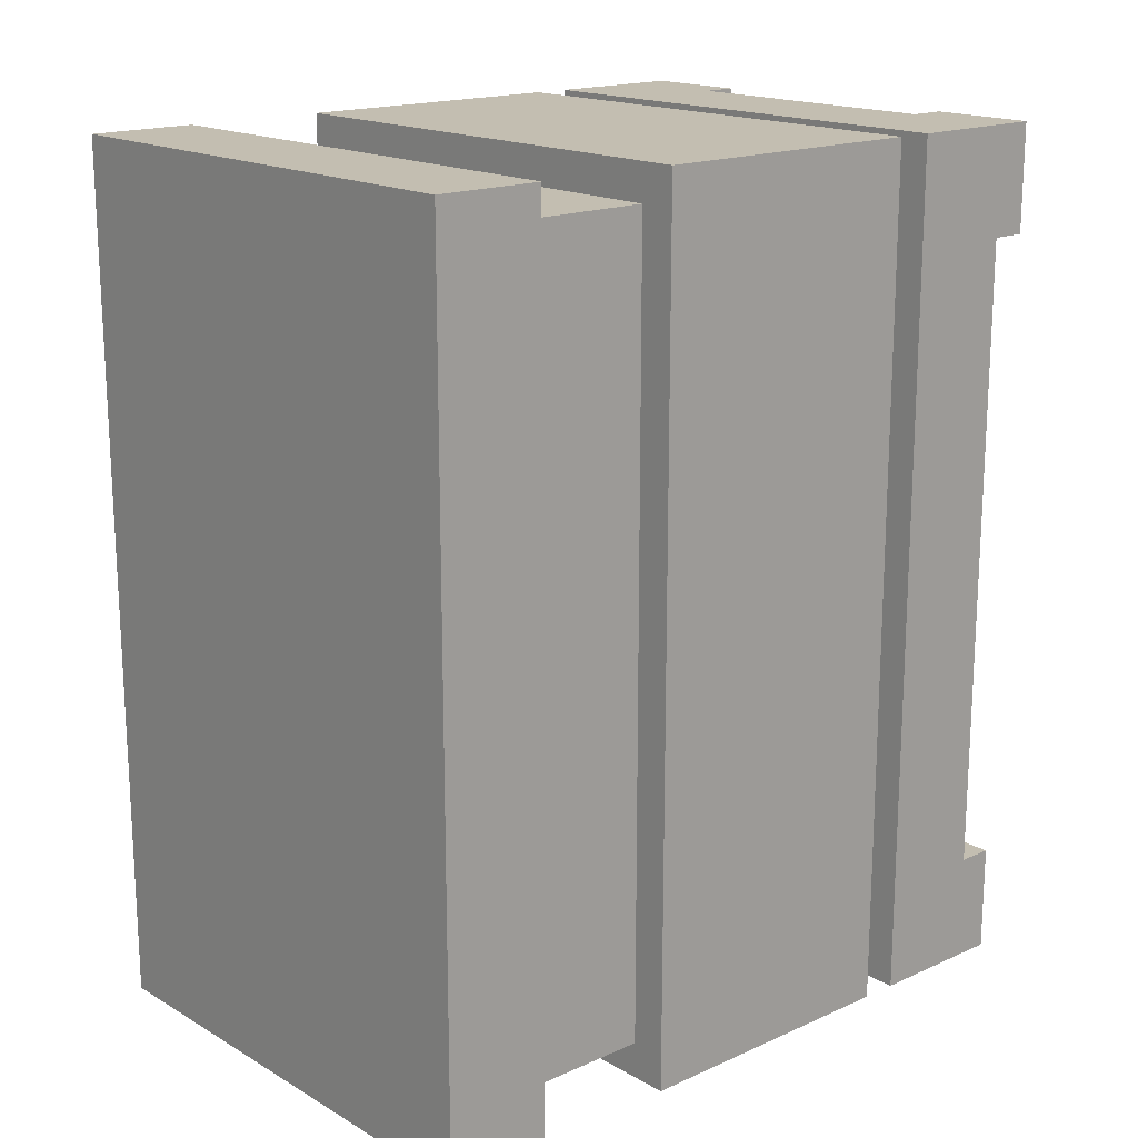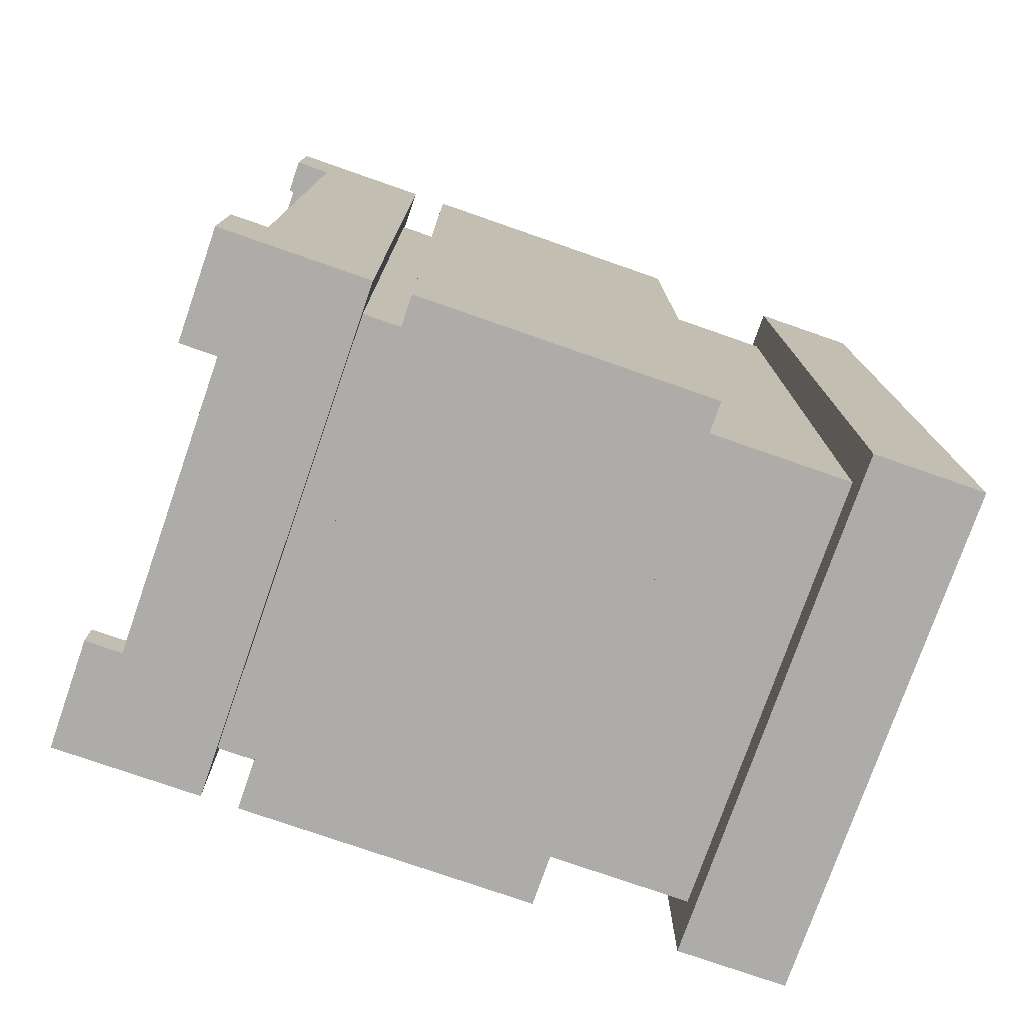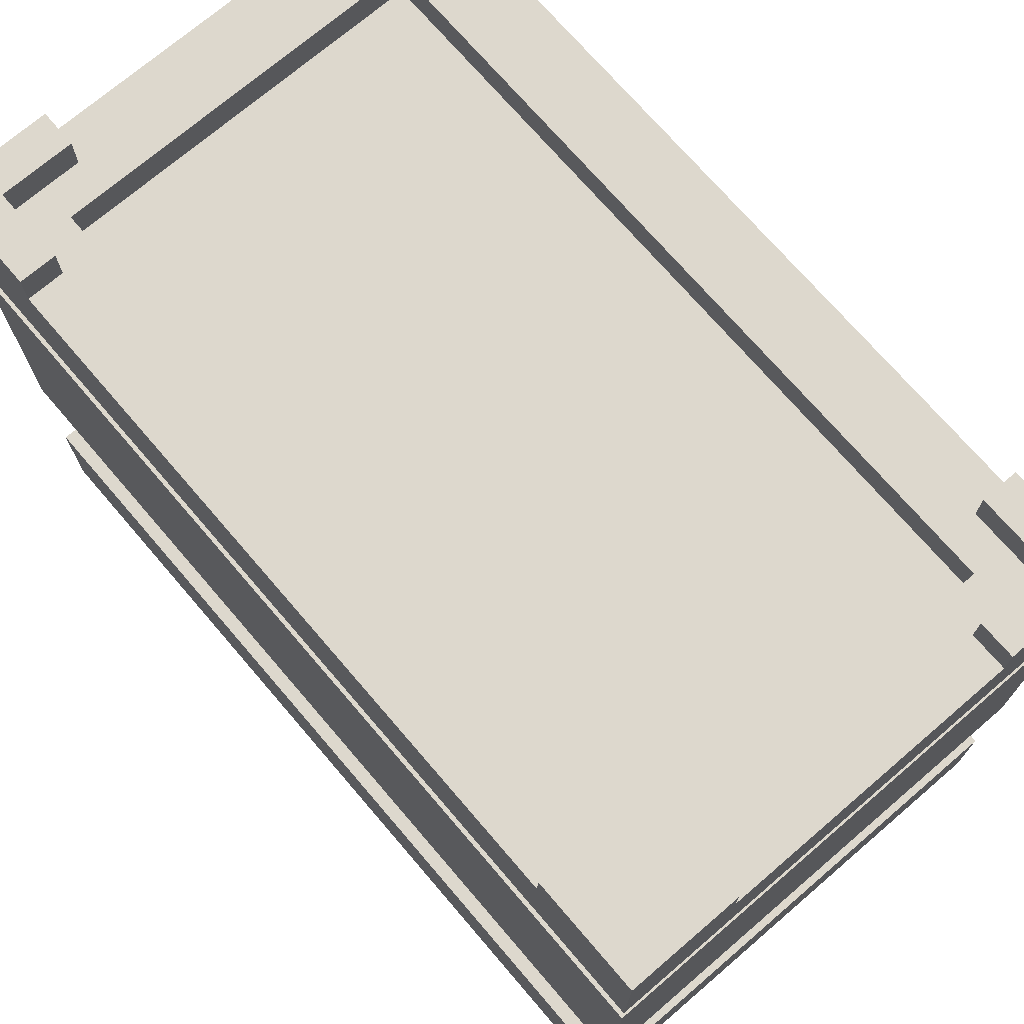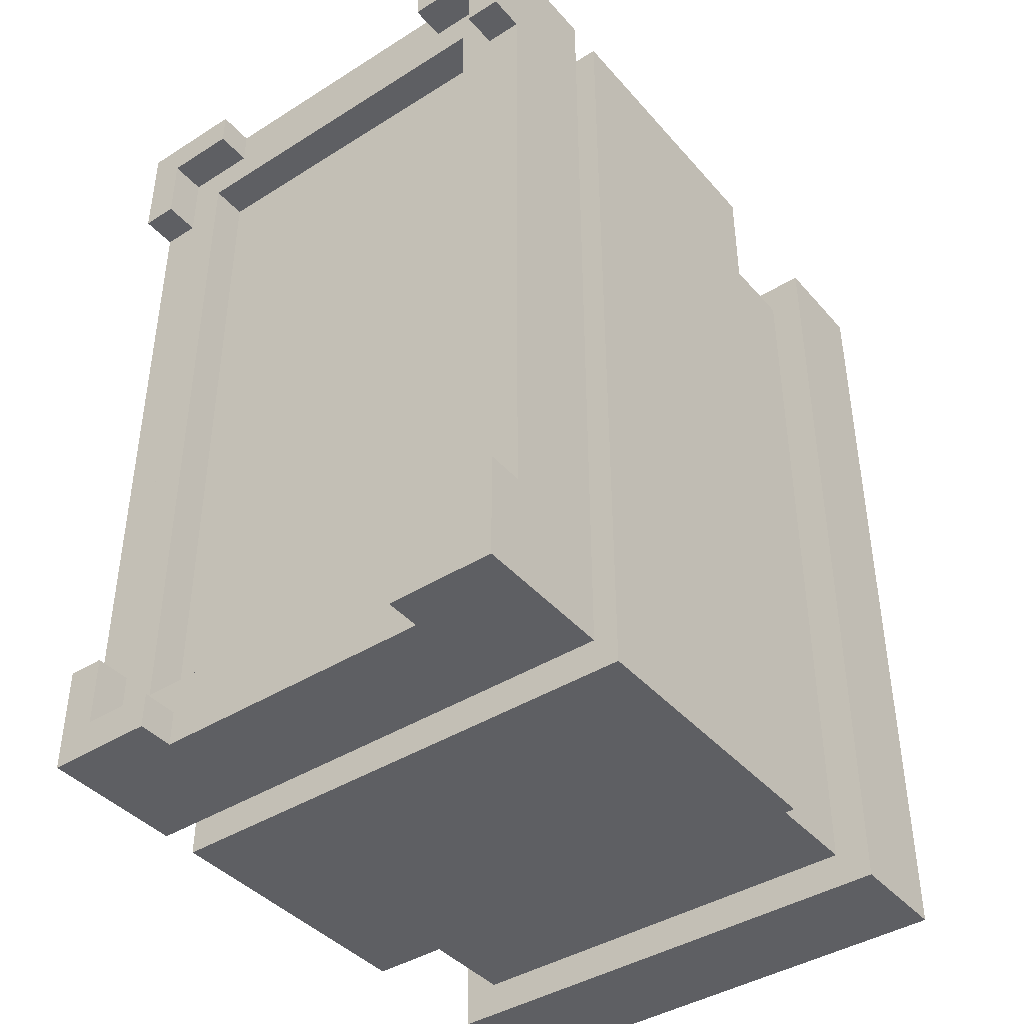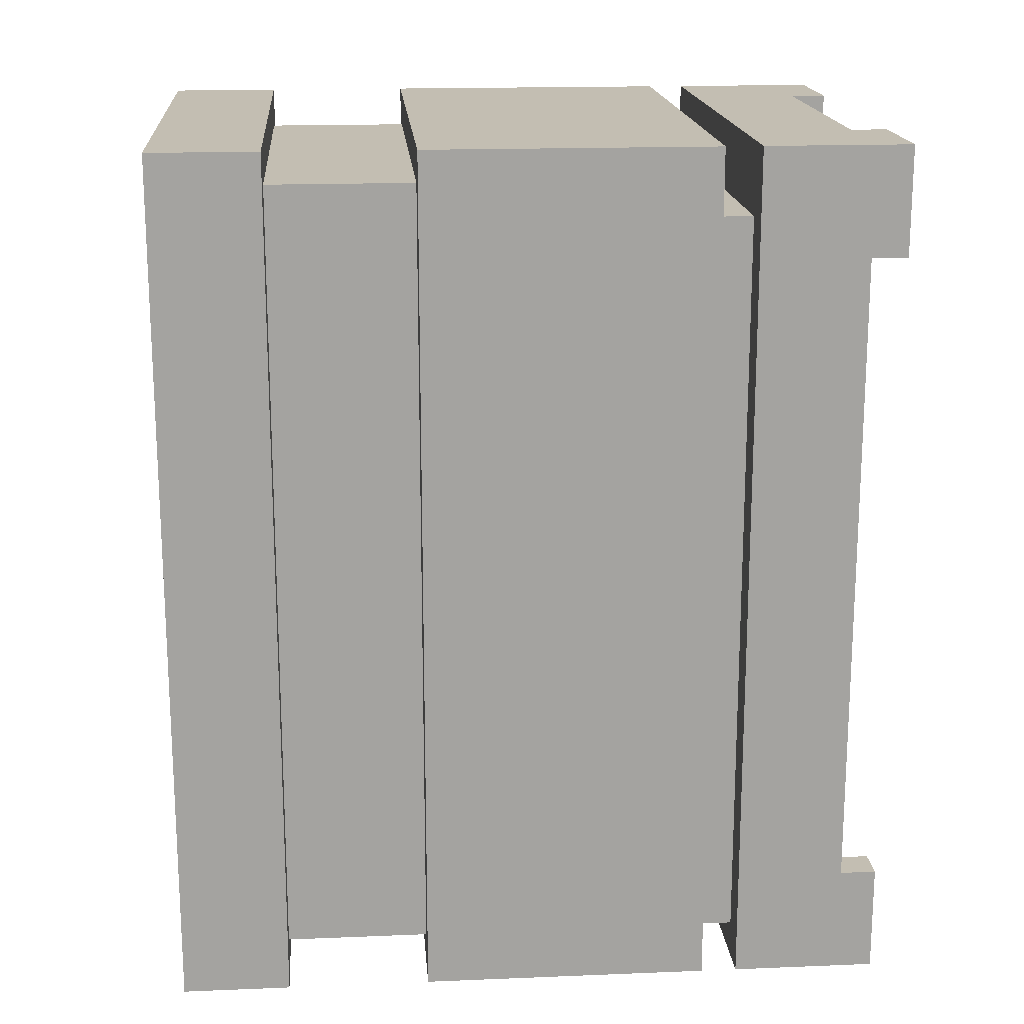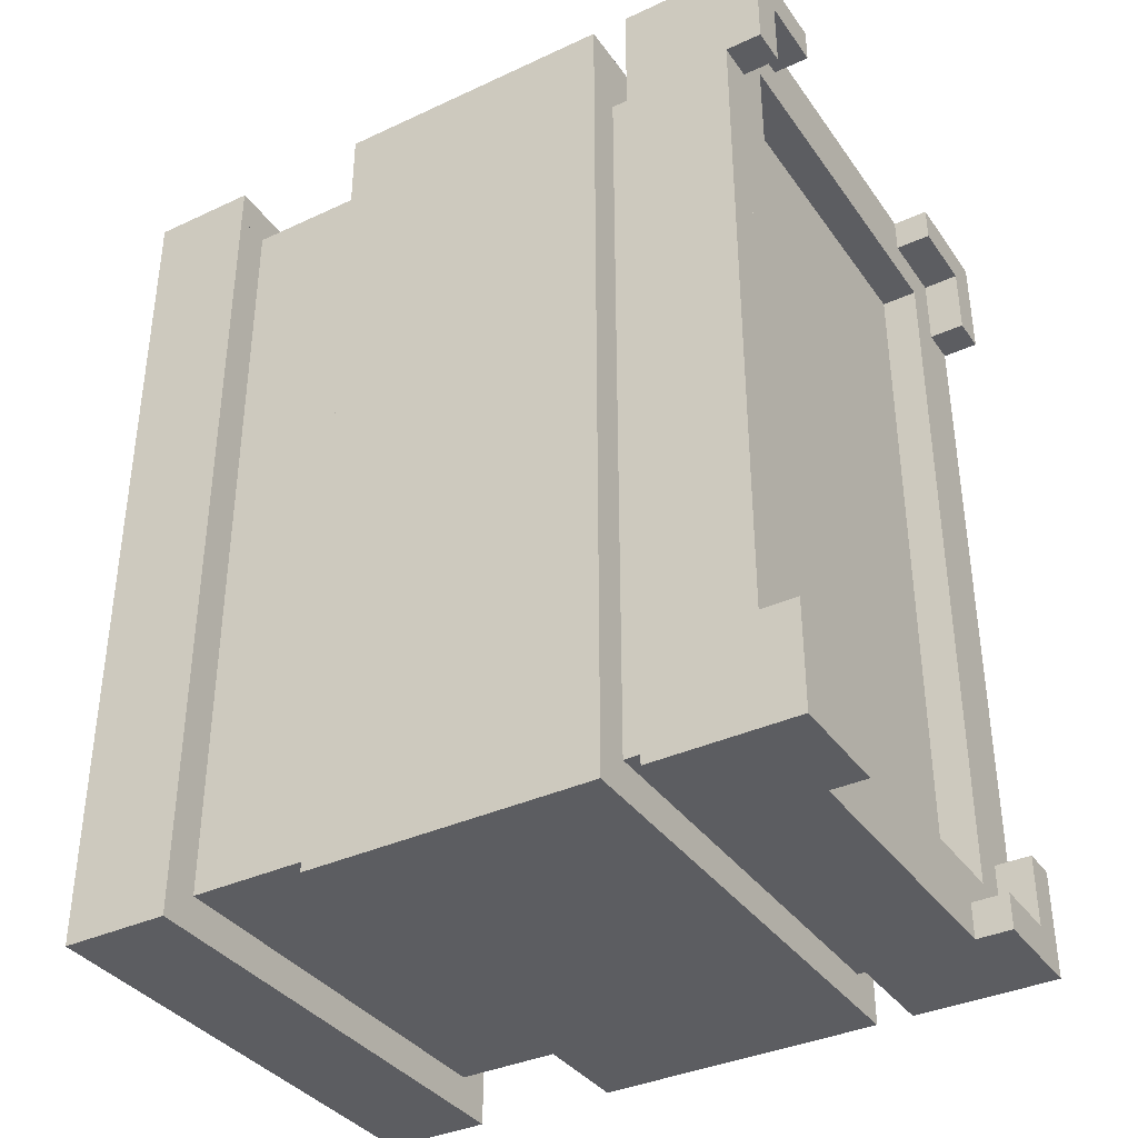
<metadata>
{"format":"obj","ext":"obj","renderer":"f3d","projection":"perspective","resolution":1024,"background":"white","views":[{"elev":17.2,"azim":48.5,"up":"+Z"},{"elev":-76.7,"azim":-109.2,"up":"+Z"},{"elev":72.2,"azim":-40.6,"up":"+Y"},{"elev":-41.4,"azim":-142.8,"up":"+Z"},{"elev":17.4,"azim":85.4,"up":"+Z"},{"elev":-36.6,"azim":121.0,"up":"+Z"}]}
</metadata>
<code>
g Object_temple_3
v -1.5 -1.5 -2.5
v -1.5 -1.5 -2.3
v 1.3 -1.5 -2.3
v 1.3 -1.5 -2.5
v -1.5 -1.5 -2.3
v -1.5 -1.5 2.3
v -1.3 -1.5 2.3
v -1.3 -1.5 -2.3
v -1.5 0.9 -2.5
v -1.5 0.9 -2.3
v 1.3 0.9 -2.3
v 1.3 0.9 -2.5
v -1.5 0.9 -2.3
v -1.5 0.9 2.3
v -1.3 0.9 2.3
v -1.3 0.9 -2.3
v -1.5 1.7 -1.9
v -1.5 1.7 1.7
v -1.1 1.7 1.7
v -1.1 1.7 -1.9
v -1.5 1.9 -2.5
v -1.5 1.9 -2.3
v -0.9 1.9 -2.3
v -0.9 1.9 -2.5
v -1.5 1.9 -2.3
v -1.5 1.9 -1.9
v -1.3 1.9 -1.9
v -1.3 1.9 -2.3
v -1.5 1.9 1.7
v -1.5 1.9 2.3
v -1.3 1.9 2.3
v -1.3 1.9 1.7
v -1.3 -1.5 2.1
v -1.3 -1.5 2.3
v 1.3 -1.5 2.3
v 1.3 -1.5 2.1
v -1.3 0.9 1.9
v -1.3 0.9 2.3
v 1.3 0.9 2.3
v 1.3 0.9 1.9
v -1.3 1.7 -2.3
v -1.3 1.7 -2.1
v 1.1 1.7 -2.1
v 1.1 1.7 -2.3
v -1.3 1.7 -2.1
v -1.3 1.7 -1.9
v -1.1 1.7 -1.9
v -1.1 1.7 -2.1
v -1.3 1.7 1.7
v -1.3 1.7 2.1
v -1.1 1.7 2.1
v -1.1 1.7 1.7
v -1.3 1.9 2.1
v -1.3 1.9 2.3
v -0.9 1.9 2.3
v -0.9 1.9 2.1
v -1.1 1.5 -2.1
v -1.1 1.5 1.9
v 0.9 1.5 1.9
v 0.9 1.5 -2.1
v -1.1 1.7 1.9
v -1.1 1.7 2.1
v 1.1 1.7 2.1
v 1.1 1.7 1.9
v -0.9 1.7 -2.5
v -0.9 1.7 -2.3
v 0.7 1.7 -2.3
v 0.7 1.7 -2.5
v -0.9 1.7 2.1
v -0.9 1.7 2.3
v 0.7 1.7 2.3
v 0.7 1.7 2.1
v 0.7 1.9 -2.5
v 0.7 1.9 -2.3
v 1.3 1.9 -2.3
v 1.3 1.9 -2.5
v 0.7 1.9 2.1
v 0.7 1.9 2.3
v 1.3 1.9 2.3
v 1.3 1.9 2.1
v 0.9 1.7 -2.1
v 0.9 1.7 1.9
v 1.1 1.7 1.9
v 1.1 1.7 -2.1
v 1.1 -1.5 -2.3
v 1.1 -1.5 2.1
v 1.3 -1.5 2.1
v 1.3 -1.5 -2.3
v 1.1 0.9 -2.3
v 1.1 0.9 1.9
v 1.3 0.9 1.9
v 1.3 0.9 -2.3
v 1.1 1.7 -1.9
v 1.1 1.7 1.7
v 1.3 1.7 1.7
v 1.3 1.7 -1.9
v 1.1 1.9 -2.3
v 1.1 1.9 -1.9
v 1.3 1.9 -1.9
v 1.3 1.9 -2.3
v 1.1 1.9 1.7
v 1.1 1.9 2.1
v 1.3 1.9 2.1
v 1.3 1.9 1.7
v -1.5 -2.1 -2.5
v 1.3 -2.1 -2.5
v 1.3 -2.1 2.3
v -1.5 -2.1 2.3
v -1.5 -0.7 -2.5
v 1.3 -0.7 -2.5
v 1.3 -0.7 -2.3
v -1.5 -0.7 -2.3
v -1.5 -0.7 -2.3
v -1.3 -0.7 -2.3
v -1.3 -0.7 2.3
v -1.5 -0.7 2.3
v -1.5 1.1 -2.5
v 1.3 1.1 -2.5
v 1.3 1.1 -2.3
v -1.5 1.1 -2.3
v -1.5 1.1 -2.3
v -1.3 1.1 -2.3
v -1.3 1.1 2.3
v -1.5 1.1 2.3
v -1.3 -0.7 2.1
v 1.3 -0.7 2.1
v 1.3 -0.7 2.3
v -1.3 -0.7 2.3
v -1.3 1.1 1.9
v 1.3 1.1 1.9
v 1.3 1.1 2.3
v -1.3 1.1 2.3
v 1.1 -0.7 -2.3
v 1.3 -0.7 -2.3
v 1.3 -0.7 2.1
v 1.1 -0.7 2.1
v 1.1 1.1 -2.3
v 1.3 1.1 -2.3
v 1.3 1.1 1.9
v 1.1 1.1 1.9
v -1.5 -2.1 -2.5
v -1.5 -2.1 2.3
v -1.5 -1.5 2.3
v -1.5 -1.5 -2.5
v -1.5 -0.7 -2.5
v -1.5 -0.7 2.3
v -1.5 0.9 2.3
v -1.5 0.9 -2.5
v -1.5 1.1 -2.5
v -1.5 1.1 -1.9
v -1.5 1.9 -1.9
v -1.5 1.9 -2.5
v -1.5 1.1 -1.9
v -1.5 1.1 2.3
v -1.5 1.7 2.3
v -1.5 1.7 -1.9
v -1.5 1.7 1.7
v -1.5 1.7 2.3
v -1.5 1.9 2.3
v -1.5 1.9 1.7
v -1.3 -1.5 -2.3
v -1.3 -1.5 2.1
v -1.3 -0.7 2.1
v -1.3 -0.7 -2.3
v -1.3 0.9 -2.3
v -1.3 0.9 1.9
v -1.3 1.1 1.9
v -1.3 1.1 -2.3
v 0.7 1.7 -2.5
v 0.7 1.7 -2.3
v 0.7 1.9 -2.3
v 0.7 1.9 -2.5
v 0.7 1.7 2.1
v 0.7 1.7 2.3
v 0.7 1.9 2.3
v 0.7 1.9 2.1
v 0.9 1.5 -2.1
v 0.9 1.5 1.9
v 0.9 1.7 1.9
v 0.9 1.7 -2.1
v 1.1 1.7 -2.3
v 1.1 1.7 -1.9
v 1.1 1.9 -1.9
v 1.1 1.9 -2.3
v 1.1 1.7 1.7
v 1.1 1.7 2.1
v 1.1 1.9 2.1
v 1.1 1.9 1.7
v -1.3 1.7 -2.3
v -1.3 1.9 -2.3
v -1.3 1.9 -1.9
v -1.3 1.7 -1.9
v -1.3 1.7 1.7
v -1.3 1.9 1.7
v -1.3 1.9 2.1
v -1.3 1.7 2.1
v -1.1 1.5 -2.1
v -1.1 1.7 -2.1
v -1.1 1.7 1.9
v -1.1 1.5 1.9
v -0.9 1.7 -2.5
v -0.9 1.9 -2.5
v -0.9 1.9 -2.3
v -0.9 1.7 -2.3
v -0.9 1.7 2.1
v -0.9 1.9 2.1
v -0.9 1.9 2.3
v -0.9 1.7 2.3
v 1.1 -1.5 -2.3
v 1.1 -0.7 -2.3
v 1.1 -0.7 2.1
v 1.1 -1.5 2.1
v 1.1 0.9 -2.3
v 1.1 1.1 -2.3
v 1.1 1.1 1.9
v 1.1 0.9 1.9
v 1.3 -2.1 -2.5
v 1.3 -1.5 -2.5
v 1.3 -1.5 2.3
v 1.3 -2.1 2.3
v 1.3 -0.7 -2.5
v 1.3 0.9 -2.5
v 1.3 0.9 2.3
v 1.3 -0.7 2.3
v 1.3 1.1 -2.5
v 1.3 1.9 -2.5
v 1.3 1.9 -1.9
v 1.3 1.1 -1.9
v 1.3 1.1 -1.9
v 1.3 1.7 -1.9
v 1.3 1.7 2.3
v 1.3 1.1 2.3
v 1.3 1.7 1.7
v 1.3 1.9 1.7
v 1.3 1.9 2.3
v 1.3 1.7 2.3
v -1.5 -2.1 2.3
v 1.3 -2.1 2.3
v 1.3 -1.5 2.3
v -1.5 -1.5 2.3
v -1.5 -0.7 2.3
v 1.3 -0.7 2.3
v 1.3 0.9 2.3
v -1.5 0.9 2.3
v -1.5 1.1 2.3
v 1.3 1.1 2.3
v 1.3 1.7 2.3
v -1.5 1.7 2.3
v -1.5 1.7 -1.9
v -1.3 1.7 -1.9
v -1.3 1.9 -1.9
v -1.5 1.9 -1.9
v -1.5 1.7 2.3
v -0.9 1.7 2.3
v -0.9 1.9 2.3
v -1.5 1.9 2.3
v -1.3 -1.5 2.1
v 1.1 -1.5 2.1
v 1.1 -0.7 2.1
v -1.3 -0.7 2.1
v -1.3 0.9 1.9
v 1.1 0.9 1.9
v 1.1 1.1 1.9
v -1.3 1.1 1.9
v -1.3 1.7 -2.3
v -0.9 1.7 -2.3
v -0.9 1.9 -2.3
v -1.3 1.9 -2.3
v -1.1 1.5 -2.1
v 0.9 1.5 -2.1
v 0.9 1.7 -2.1
v -1.1 1.7 -2.1
v 0.7 1.7 -2.3
v 1.1 1.7 -2.3
v 1.1 1.9 -2.3
v 0.7 1.9 -2.3
v 0.7 1.7 2.3
v 1.3 1.7 2.3
v 1.3 1.9 2.3
v 0.7 1.9 2.3
v 1.1 1.7 -1.9
v 1.3 1.7 -1.9
v 1.3 1.9 -1.9
v 1.1 1.9 -1.9
v -1.5 -2.1 -2.5
v -1.5 -1.5 -2.5
v 1.3 -1.5 -2.5
v 1.3 -2.1 -2.5
v -1.5 -0.7 -2.5
v -1.5 0.9 -2.5
v 1.3 0.9 -2.5
v 1.3 -0.7 -2.5
v -1.5 1.1 -2.5
v -1.5 1.7 -2.5
v 1.3 1.7 -2.5
v 1.3 1.1 -2.5
v -1.5 1.7 -2.5
v -1.5 1.9 -2.5
v -0.9 1.9 -2.5
v -0.9 1.7 -2.5
v -1.5 1.7 1.7
v -1.5 1.9 1.7
v -1.3 1.9 1.7
v -1.3 1.7 1.7
v -1.3 -1.5 -2.3
v -1.3 -0.7 -2.3
v 1.1 -0.7 -2.3
v 1.1 -1.5 -2.3
v -1.3 0.9 -2.3
v -1.3 1.1 -2.3
v 1.1 1.1 -2.3
v 1.1 0.9 -2.3
v -1.3 1.7 2.1
v -1.3 1.9 2.1
v -0.9 1.9 2.1
v -0.9 1.7 2.1
v -1.1 1.5 1.9
v -1.1 1.7 1.9
v 0.9 1.7 1.9
v 0.9 1.5 1.9
v 0.7 1.7 -2.5
v 0.7 1.9 -2.5
v 1.3 1.9 -2.5
v 1.3 1.7 -2.5
v 0.7 1.7 2.1
v 0.7 1.9 2.1
v 1.1 1.9 2.1
v 1.1 1.7 2.1
v 1.1 1.7 1.7
v 1.1 1.9 1.7
v 1.3 1.9 1.7
v 1.3 1.7 1.7
f 1 2 3
f 1 3 4
f 5 6 7
f 5 7 8
f 9 10 11
f 9 11 12
f 13 14 15
f 13 15 16
f 17 18 19
f 17 19 20
f 21 22 23
f 21 23 24
f 25 26 27
f 25 27 28
f 29 30 31
f 29 31 32
f 33 34 35
f 33 35 36
f 37 38 39
f 37 39 40
f 41 42 43
f 41 43 44
f 45 46 47
f 45 47 48
f 49 50 51
f 49 51 52
f 53 54 55
f 53 55 56
f 57 58 59
f 57 59 60
f 61 62 63
f 61 63 64
f 65 66 67
f 65 67 68
f 69 70 71
f 69 71 72
f 73 74 75
f 73 75 76
f 77 78 79
f 77 79 80
f 81 82 83
f 81 83 84
f 85 86 87
f 85 87 88
f 89 90 91
f 89 91 92
f 93 94 95
f 93 95 96
f 97 98 99
f 97 99 100
f 101 102 103
f 101 103 104
f 105 106 107
f 105 107 108
f 109 110 111
f 109 111 112
f 113 114 115
f 113 115 116
f 117 118 119
f 117 119 120
f 121 122 123
f 121 123 124
f 125 126 127
f 125 127 128
f 129 130 131
f 129 131 132
f 133 134 135
f 133 135 136
f 137 138 139
f 137 139 140
f 141 142 143
f 141 143 144
f 145 146 147
f 145 147 148
f 149 150 151
f 149 151 152
f 153 154 155
f 153 155 156
f 157 158 159
f 157 159 160
f 161 162 163
f 161 163 164
f 165 166 167
f 165 167 168
f 169 170 171
f 169 171 172
f 173 174 175
f 173 175 176
f 177 178 179
f 177 179 180
f 181 182 183
f 181 183 184
f 185 186 187
f 185 187 188
f 189 190 191
f 189 191 192
f 193 194 195
f 193 195 196
f 197 198 199
f 197 199 200
f 201 202 203
f 201 203 204
f 205 206 207
f 205 207 208
f 209 210 211
f 209 211 212
f 213 214 215
f 213 215 216
f 217 218 219
f 217 219 220
f 221 222 223
f 221 223 224
f 225 226 227
f 225 227 228
f 229 230 231
f 229 231 232
f 233 234 235
f 233 235 236
f 237 238 239
f 237 239 240
f 241 242 243
f 241 243 244
f 245 246 247
f 245 247 248
f 249 250 251
f 249 251 252
f 253 254 255
f 253 255 256
f 257 258 259
f 257 259 260
f 261 262 263
f 261 263 264
f 265 266 267
f 265 267 268
f 269 270 271
f 269 271 272
f 273 274 275
f 273 275 276
f 277 278 279
f 277 279 280
f 281 282 283
f 281 283 284
f 285 286 287
f 285 287 288
f 289 290 291
f 289 291 292
f 293 294 295
f 293 295 296
f 297 298 299
f 297 299 300
f 301 302 303
f 301 303 304
f 305 306 307
f 305 307 308
f 309 310 311
f 309 311 312
f 313 314 315
f 313 315 316
f 317 318 319
f 317 319 320
f 321 322 323
f 321 323 324
f 325 326 327
f 325 327 328
f 329 330 331
f 329 331 332

</code>
